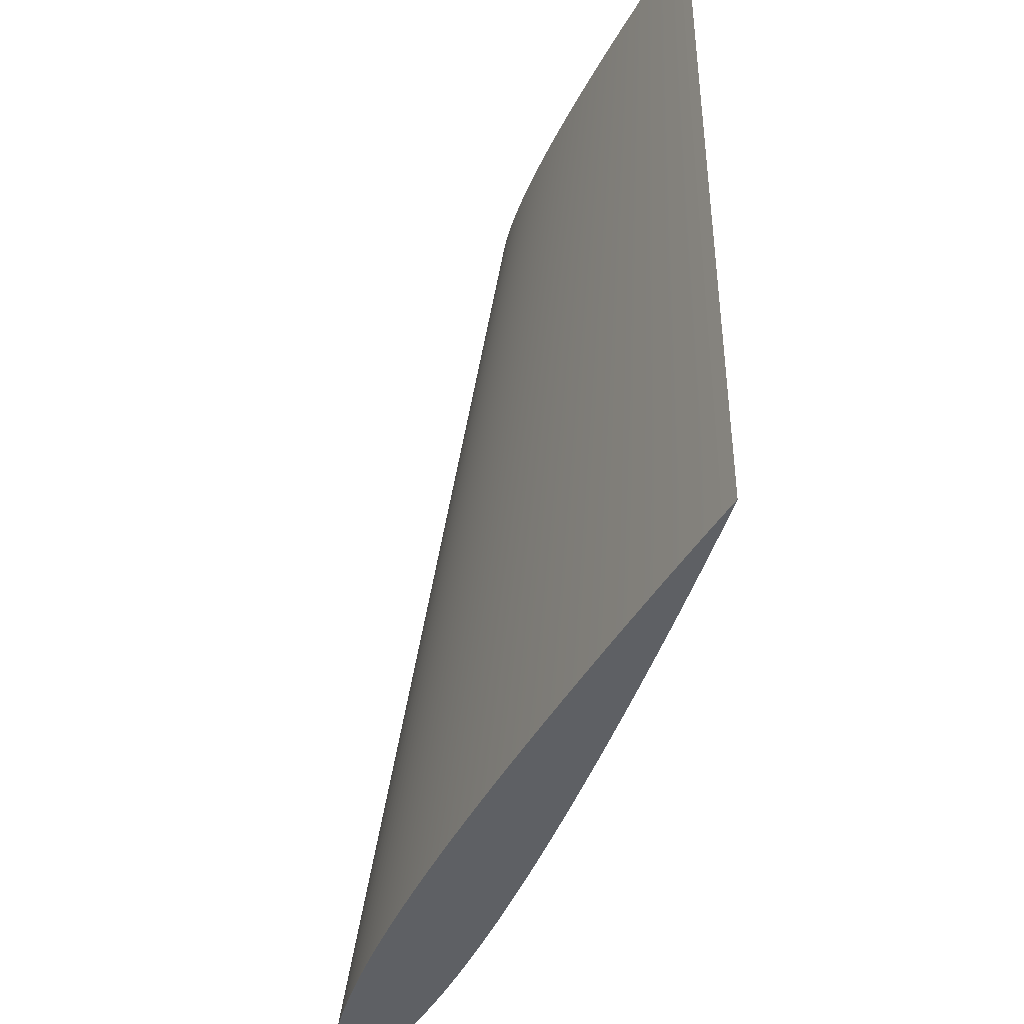
<metadata>
{"format":"obj","ext":"obj","renderer":"f3d","projection":"perspective","resolution":1024,"background":"white","views":[{"elev":-42.9,"azim":-111.9,"up":"+Y"}]}
</metadata>
<code>
v -0.0556 0.2515 0.000501
v -0.05579 0.2515 -0.000312
v -0.05624 0.2515 -0.000978
v -0.05759 0.2515 -0.001986
v -0.06065 0.2515 -0.003308
v -0.06386 0.2515 -0.004215
v -0.06713 0.2515 -0.004902
v -0.07042 0.2515 -0.005444
v -0.07373 0.2515 -0.00588
v -0.07705 0.2515 -0.006232
v -0.08037 0.2515 -0.006515
v -0.08371 0.2515 -0.006741
v -0.08704 0.2515 -0.006917
v -0.09037 0.2515 -0.007049
v -0.09371 0.2515 -0.007142
v -0.09705 0.2515 -0.0072
v -0.1004 0.2515 -0.007227
v -0.1037 0.2515 -0.007226
v -0.1071 0.2515 -0.007199
v -0.1104 0.2515 -0.007147
v -0.1137 0.2515 -0.007074
v -0.1171 0.2515 -0.006981
v -0.1204 0.2515 -0.006869
v -0.1237 0.2515 -0.00674
v -0.1271 0.2515 -0.006595
v -0.1304 0.2515 -0.006435
v -0.1337 0.2515 -0.006261
v -0.1371 0.2515 -0.006074
v -0.1404 0.2515 -0.005875
v -0.1437 0.2515 -0.005664
v -0.1471 0.2515 -0.005442
v -0.1504 0.2515 -0.00521
v -0.1537 0.2515 -0.004968
v -0.1571 0.2515 -0.004716
v -0.1604 0.2515 -0.004455
v -0.1637 0.2515 -0.004186
v -0.167 0.2515 -0.003908
v -0.1704 0.2515 -0.003621
v -0.1737 0.2515 -0.003326
v -0.177 0.2515 -0.003023
v -0.1803 0.2515 -0.002711
v -0.1837 0.2515 -0.002391
v -0.187 0.2515 -0.002063
v -0.1903 0.2515 -0.001726
v -0.1936 0.2515 -0.001381
v -0.1969 0.2515 -0.001026
v -0.2003 0.2515 -0.000663
v -0.2036 0.2515 -0.00029
v -0.2069 0.2515 9.3e-05
v -0.2102 0.2515 0.000501
v -0.2069 0.2515 0.000909
v -0.2036 0.2515 0.001292
v -0.2003 0.2515 0.001665
v -0.1969 0.2515 0.002029
v -0.1936 0.2515 0.002383
v -0.1903 0.2515 0.002728
v -0.187 0.2515 0.003065
v -0.1837 0.2515 0.003393
v -0.1803 0.2515 0.003713
v -0.177 0.2515 0.004025
v -0.1737 0.2515 0.004328
v -0.1704 0.2515 0.004623
v -0.167 0.2515 0.00491
v -0.1637 0.2515 0.005188
v -0.1604 0.2515 0.005458
v -0.1571 0.2515 0.005718
v -0.1537 0.2515 0.00597
v -0.1504 0.2515 0.006212
v -0.1471 0.2515 0.006444
v -0.1437 0.2515 0.006666
v -0.1404 0.2515 0.006877
v -0.1371 0.2515 0.007076
v -0.1337 0.2515 0.007263
v -0.1304 0.2515 0.007437
v -0.1271 0.2515 0.007597
v -0.1237 0.2515 0.007742
v -0.1204 0.2515 0.007871
v -0.1171 0.2515 0.007983
v -0.1137 0.2515 0.008076
v -0.1104 0.2515 0.00815
v -0.1071 0.2515 0.008201
v -0.1037 0.2515 0.008228
v -0.1004 0.2515 0.00823
v -0.09705 0.2515 0.008202
v -0.09371 0.2515 0.008144
v -0.09037 0.2515 0.008051
v -0.08704 0.2515 0.007919
v -0.08371 0.2515 0.007743
v -0.08037 0.2515 0.007517
v -0.07705 0.2515 0.007234
v -0.07373 0.2515 0.006882
v -0.07042 0.2515 0.006446
v -0.06713 0.2515 0.005904
v -0.06386 0.2515 0.005217
v -0.06065 0.2515 0.00431
v -0.05759 0.2515 0.002988
v -0.05624 0.2515 0.001981
v -0.05579 0.2515 0.001314
v 0.08974 0.001499 0.000501
v 0.08938 0.001499 0.002079
v 0.08851 0.001499 0.003371
v 0.08589 0.001499 0.005327
v 0.07995 0.001499 0.007891
v 0.07372 0.001499 0.009651
v 0.06739 0.001499 0.01098
v 0.061 0.001499 0.01204
v 0.05458 0.001499 0.01288
v 0.04814 0.001499 0.01356
v 0.04168 0.001499 0.01411
v 0.03522 0.001499 0.01455
v 0.02875 0.001499 0.01489
v 0.02228 0.001499 0.01515
v 0.01581 0.001499 0.01533
v 0.009335 0.001499 0.01544
v 0.002859 0.001499 0.0155
v -0.003617 0.001499 0.01549
v -0.01009 0.001499 0.01544
v -0.01657 0.001499 0.01534
v -0.02304 0.001499 0.0152
v -0.02952 0.001499 0.01502
v -0.03599 0.001499 0.0148
v -0.04246 0.001499 0.01455
v -0.04893 0.001499 0.01427
v -0.0554 0.001499 0.01396
v -0.06187 0.001499 0.01362
v -0.06833 0.001499 0.01326
v -0.0748 0.001499 0.01287
v -0.08126 0.001499 0.01246
v -0.08772 0.001499 0.01203
v -0.09419 0.001499 0.01158
v -0.1006 0.001499 0.01111
v -0.1071 0.001499 0.01062
v -0.1136 0.001499 0.01012
v -0.12 0.001499 0.009594
v -0.1265 0.001499 0.009055
v -0.1329 0.001499 0.008498
v -0.1394 0.001499 0.007926
v -0.1458 0.001499 0.007338
v -0.1523 0.001499 0.006733
v -0.1587 0.001499 0.006113
v -0.1652 0.001499 0.005476
v -0.1716 0.001499 0.004823
v -0.178 0.001499 0.004152
v -0.1845 0.001499 0.003465
v -0.1909 0.001499 0.002759
v -0.1974 0.001499 0.002035
v -0.2038 0.001499 0.001292
v -0.2102 0.001499 0.000501
v -0.2038 0.001499 -0.00029
v -0.1974 0.001499 -0.001033
v -0.1909 0.001499 -0.001757
v -0.1845 0.001499 -0.002463
v -0.178 0.001499 -0.00315
v -0.1716 0.001499 -0.00382
v -0.1652 0.001499 -0.004474
v -0.1587 0.001499 -0.00511
v -0.1523 0.001499 -0.005731
v -0.1458 0.001499 -0.006335
v -0.1394 0.001499 -0.006924
v -0.1329 0.001499 -0.007496
v -0.1265 0.001499 -0.008052
v -0.12 0.001499 -0.008592
v -0.1136 0.001499 -0.009115
v -0.1071 0.001499 -0.009621
v -0.1006 0.001499 -0.01011
v -0.09419 0.001499 -0.01058
v -0.08772 0.001499 -0.01103
v -0.08126 0.001499 -0.01146
v -0.0748 0.001499 -0.01187
v -0.06833 0.001499 -0.01226
v -0.06187 0.001499 -0.01262
v -0.0554 0.001499 -0.01296
v -0.04893 0.001499 -0.01327
v -0.04246 0.001499 -0.01355
v -0.03599 0.001499 -0.0138
v -0.02952 0.001499 -0.01401
v -0.02304 0.001499 -0.0142
v -0.01657 0.001499 -0.01434
v -0.01009 0.001499 -0.01444
v -0.003617 0.001499 -0.01449
v 0.002859 0.001499 -0.01449
v 0.009335 0.001499 -0.01444
v 0.01581 0.001499 -0.01433
v 0.02228 0.001499 -0.01415
v 0.02875 0.001499 -0.01389
v 0.03522 0.001499 -0.01355
v 0.04168 0.001499 -0.01311
v 0.04814 0.001499 -0.01256
v 0.05458 0.001499 -0.01188
v 0.061 0.001499 -0.01103
v 0.06739 0.001499 -0.009981
v 0.07372 0.001499 -0.008649
v 0.07995 0.001499 -0.006889
v 0.08589 0.001499 -0.004325
v 0.08851 0.001499 -0.002369
v 0.08938 0.001499 -0.001076
v -0.2102 0.001499 0.000501
v -0.2038 0.001499 0.001292
v -0.1974 0.001499 0.002035
v -0.1909 0.001499 0.002759
v -0.1845 0.001499 0.003465
v -0.178 0.001499 0.004152
v -0.1716 0.001499 0.004823
v -0.1652 0.001499 0.005476
v -0.1587 0.001499 0.006113
v -0.1523 0.001499 0.006733
v -0.1458 0.001499 0.007338
v -0.1394 0.001499 0.007926
v -0.1329 0.001499 0.008498
v -0.1265 0.001499 0.009055
v -0.12 0.001499 0.009594
v -0.1136 0.001499 0.01012
v -0.1071 0.001499 0.01062
v -0.1006 0.001499 0.01111
v -0.09419 0.001499 0.01158
v -0.08772 0.001499 0.01203
v -0.08126 0.001499 0.01246
v -0.0748 0.001499 0.01287
v -0.06833 0.001499 0.01326
v -0.06187 0.001499 0.01362
v -0.0554 0.001499 0.01396
v -0.04893 0.001499 0.01427
v -0.04246 0.001499 0.01455
v -0.03599 0.001499 0.0148
v -0.02952 0.001499 0.01502
v -0.02304 0.001499 0.0152
v -0.01657 0.001499 0.01534
v -0.01009 0.001499 0.01544
v -0.003617 0.001499 0.01549
v 0.002859 0.001499 0.0155
v 0.009335 0.001499 0.01544
v 0.01581 0.001499 0.01533
v 0.02228 0.001499 0.01515
v 0.02875 0.001499 0.01489
v 0.03522 0.001499 0.01455
v 0.04168 0.001499 0.01411
v 0.04814 0.001499 0.01356
v 0.05458 0.001499 0.01288
v 0.061 0.001499 0.01204
v 0.06739 0.001499 0.01098
v 0.07372 0.001499 0.009651
v 0.07995 0.001499 0.007891
v 0.08589 0.001499 0.005327
v 0.08851 0.001499 0.003371
v 0.08938 0.001499 0.002079
v 0.08974 0.001499 0.000501
v 0.01707 0.1265 0.000501
v -0.2102 0.2515 0.000501
v -0.2069 0.2515 0.000909
v -0.2036 0.2515 0.001292
v -0.2003 0.2515 0.001665
v -0.1969 0.2515 0.002029
v -0.1936 0.2515 0.002383
v -0.1903 0.2515 0.002728
v -0.187 0.2515 0.003065
v -0.1837 0.2515 0.003393
v -0.1803 0.2515 0.003713
v -0.177 0.2515 0.004025
v -0.1737 0.2515 0.004328
v -0.1704 0.2515 0.004623
v -0.167 0.2515 0.00491
v -0.1637 0.2515 0.005188
v -0.1604 0.2515 0.005458
v -0.1571 0.2515 0.005718
v -0.1537 0.2515 0.00597
v -0.1504 0.2515 0.006212
v -0.1471 0.2515 0.006444
v -0.1437 0.2515 0.006666
v -0.1404 0.2515 0.006877
v -0.1371 0.2515 0.007076
v -0.1337 0.2515 0.007263
v -0.1304 0.2515 0.007437
v -0.1271 0.2515 0.007597
v -0.1237 0.2515 0.007742
v -0.1204 0.2515 0.007871
v -0.1171 0.2515 0.007983
v -0.1137 0.2515 0.008076
v -0.1104 0.2515 0.00815
v -0.1071 0.2515 0.008201
v -0.1037 0.2515 0.008228
v -0.1004 0.2515 0.00823
v -0.09705 0.2515 0.008202
v -0.09371 0.2515 0.008144
v -0.09037 0.2515 0.008051
v -0.08704 0.2515 0.007919
v -0.08371 0.2515 0.007743
v -0.08037 0.2515 0.007517
v -0.07705 0.2515 0.007234
v -0.07373 0.2515 0.006882
v -0.07042 0.2515 0.006446
v -0.06713 0.2515 0.005904
v -0.06386 0.2515 0.005217
v -0.06065 0.2515 0.00431
v -0.05759 0.2515 0.002988
v -0.05624 0.2515 0.001981
v -0.05579 0.2515 0.001314
v -0.0556 0.2515 0.000501
v -0.01927 0.189 0.000501
v 0.05341 0.064 0.000501
v -0.2102 0.064 0.000501
v -0.2102 0.1265 0.000501
v -0.2102 0.189 0.000501
v -0.1956 0.1265 0.002212
v -0.2053 0.1265 0.001101
v -0.1907 0.1265 0.002747
v -0.1858 0.1265 0.003268
v -0.181 0.1265 0.003775
v -0.1761 0.1265 0.004271
v -0.1712 0.1265 0.004753
v -0.1663 0.1265 0.005223
v -0.1614 0.1265 0.005681
v -0.1565 0.1265 0.006127
v -0.1516 0.1265 0.006561
v -0.1468 0.1265 0.006982
v -0.1419 0.1265 0.007391
v -0.137 0.1265 0.007787
v -0.1321 0.1265 0.008171
v -0.1272 0.1265 0.008541
v -0.1223 0.1265 0.008896
v -0.1174 0.1265 0.009238
v -0.1125 0.1265 0.009564
v -0.1076 0.1265 0.009874
v -0.1027 0.1265 0.01017
v -0.09781 0.1265 0.01044
v -0.09291 0.1265 0.0107
v -0.08801 0.1265 0.01093
v -0.0831 0.1265 0.01115
v -0.0782 0.1265 0.01134
v -0.0733 0.1265 0.0115
v -0.06839 0.1265 0.01164
v -0.06348 0.1265 0.01175
v -0.05858 0.1265 0.01182
v -0.05367 0.1265 0.01186
v -0.04876 0.1265 0.01186
v -0.04386 0.1265 0.01182
v -0.03895 0.1265 0.01174
v -0.03404 0.1265 0.0116
v -0.02914 0.1265 0.01141
v -0.02424 0.1265 0.01115
v -0.01446 0.1265 0.0104
v -0.009576 0.1265 0.009881
v -0.01935 0.1265 0.01081
v -0.004711 0.1265 0.009241
v 0.000131 0.1265 0.008444
v 0.004932 0.1265 0.007434
v 0.009653 0.1265 0.006101
v 0.01415 0.1265 0.004158
v 0.01614 0.1265 0.002676
v 0.0168 0.1265 0.001696
v 0.08974 0.001499 0.000501
v 0.08938 0.001499 -0.001076
v 0.08851 0.001499 -0.002369
v 0.08589 0.001499 -0.004325
v 0.07995 0.001499 -0.006889
v 0.07372 0.001499 -0.008649
v 0.06739 0.001499 -0.009981
v 0.061 0.001499 -0.01103
v 0.05458 0.001499 -0.01188
v 0.04814 0.001499 -0.01256
v 0.04168 0.001499 -0.01311
v 0.03522 0.001499 -0.01355
v 0.02875 0.001499 -0.01389
v 0.02228 0.001499 -0.01415
v 0.01581 0.001499 -0.01433
v 0.009335 0.001499 -0.01444
v 0.002859 0.001499 -0.01449
v -0.003617 0.001499 -0.01449
v -0.01009 0.001499 -0.01444
v -0.01657 0.001499 -0.01434
v -0.02304 0.001499 -0.0142
v -0.02952 0.001499 -0.01401
v -0.03599 0.001499 -0.0138
v -0.04246 0.001499 -0.01355
v -0.04893 0.001499 -0.01327
v -0.0554 0.001499 -0.01296
v -0.06187 0.001499 -0.01262
v -0.06833 0.001499 -0.01226
v -0.0748 0.001499 -0.01187
v -0.08126 0.001499 -0.01146
v -0.08772 0.001499 -0.01103
v -0.09419 0.001499 -0.01058
v -0.1006 0.001499 -0.01011
v -0.1071 0.001499 -0.009621
v -0.1136 0.001499 -0.009115
v -0.12 0.001499 -0.008592
v -0.1265 0.001499 -0.008052
v -0.1329 0.001499 -0.007496
v -0.1394 0.001499 -0.006924
v -0.1458 0.001499 -0.006335
v -0.1523 0.001499 -0.005731
v -0.1587 0.001499 -0.00511
v -0.1652 0.001499 -0.004474
v -0.1716 0.001499 -0.00382
v -0.178 0.001499 -0.00315
v -0.1845 0.001499 -0.002463
v -0.1909 0.001499 -0.001757
v -0.1974 0.001499 -0.001033
v -0.2038 0.001499 -0.00029
v -0.2102 0.001499 0.000501
v 0.01707 0.1265 0.000501
v -0.0556 0.2515 0.000501
v -0.05579 0.2515 -0.000312
v -0.05624 0.2515 -0.000978
v -0.05759 0.2515 -0.001986
v -0.06065 0.2515 -0.003308
v -0.06386 0.2515 -0.004215
v -0.06713 0.2515 -0.004902
v -0.07042 0.2515 -0.005444
v -0.07373 0.2515 -0.00588
v -0.07705 0.2515 -0.006232
v -0.08037 0.2515 -0.006515
v -0.08371 0.2515 -0.006741
v -0.08704 0.2515 -0.006917
v -0.09037 0.2515 -0.007049
v -0.09371 0.2515 -0.007142
v -0.09705 0.2515 -0.0072
v -0.1004 0.2515 -0.007227
v -0.1037 0.2515 -0.007226
v -0.1071 0.2515 -0.007199
v -0.1104 0.2515 -0.007147
v -0.1137 0.2515 -0.007074
v -0.1171 0.2515 -0.006981
v -0.1204 0.2515 -0.006869
v -0.1237 0.2515 -0.00674
v -0.1271 0.2515 -0.006595
v -0.1304 0.2515 -0.006435
v -0.1337 0.2515 -0.006261
v -0.1371 0.2515 -0.006074
v -0.1404 0.2515 -0.005875
v -0.1437 0.2515 -0.005664
v -0.1471 0.2515 -0.005442
v -0.1504 0.2515 -0.00521
v -0.1537 0.2515 -0.004968
v -0.1571 0.2515 -0.004716
v -0.1604 0.2515 -0.004455
v -0.1637 0.2515 -0.004186
v -0.167 0.2515 -0.003908
v -0.1704 0.2515 -0.003621
v -0.1737 0.2515 -0.003326
v -0.177 0.2515 -0.003023
v -0.1803 0.2515 -0.002711
v -0.1837 0.2515 -0.002391
v -0.187 0.2515 -0.002063
v -0.1903 0.2515 -0.001726
v -0.1936 0.2515 -0.001381
v -0.1969 0.2515 -0.001026
v -0.2003 0.2515 -0.000663
v -0.2036 0.2515 -0.00029
v -0.2069 0.2515 9.3e-05
v -0.2102 0.2515 0.000501
v 0.05341 0.064 0.000501
v -0.01927 0.189 0.000501
v -0.2102 0.189 0.000501
v -0.2102 0.1265 0.000501
v -0.2102 0.064 0.000501
v 0.01614 0.1265 -0.001674
v 0.01415 0.1265 -0.003155
v 0.009653 0.1265 -0.005099
v 0.004932 0.1265 -0.006432
v 0.000131 0.1265 -0.007442
v -0.004711 0.1265 -0.008238
v -0.009576 0.1265 -0.008879
v -0.01446 0.1265 -0.009396
v -0.01935 0.1265 -0.009813
v -0.02424 0.1265 -0.01014
v -0.02914 0.1265 -0.0104
v -0.03404 0.1265 -0.0106
v -0.03895 0.1265 -0.01073
v -0.04386 0.1265 -0.01082
v -0.04876 0.1265 -0.01086
v -0.05367 0.1265 -0.01086
v -0.05858 0.1265 -0.01082
v -0.06348 0.1265 -0.01074
v -0.06839 0.1265 -0.01064
v -0.0733 0.1265 -0.0105
v -0.0782 0.1265 -0.01033
v -0.0831 0.1265 -0.01014
v -0.08801 0.1265 -0.009931
v -0.09291 0.1265 -0.009696
v -0.09781 0.1265 -0.00944
v -0.1027 0.1265 -0.009165
v -0.1076 0.1265 -0.008872
v -0.1125 0.1265 -0.008562
v -0.1174 0.1265 -0.008236
v -0.1223 0.1265 -0.007894
v -0.1272 0.1265 -0.007538
v -0.1321 0.1265 -0.007169
v -0.137 0.1265 -0.006785
v -0.1419 0.1265 -0.006389
v -0.1468 0.1265 -0.00598
v -0.1516 0.1265 -0.005559
v -0.1565 0.1265 -0.005125
v -0.1614 0.1265 -0.004679
v -0.1663 0.1265 -0.004221
v -0.1712 0.1265 -0.003751
v -0.1761 0.1265 -0.003268
v -0.181 0.1265 -0.002773
v -0.1858 0.1265 -0.002265
v -0.1907 0.1265 -0.001745
v -0.1956 0.1265 -0.00121
v -0.2005 0.1265 -0.000661
v -0.2053 0.1265 -9.8e-05
f 83 84 89
f 85 88 84
f 85 87 88
f 86 87 85
f 90 82 83
f 81 82 90
f 80 81 91
f 80 92 79
f 78 79 92
f 77 78 93
f 89 84 88
f 94 75 76
f 75 94 95
f 96 97 69
f 96 72 95
f 97 98 68
f 81 90 91
f 89 90 83
f 80 91 92
f 93 94 77
f 93 78 92
f 76 77 94
f 66 98 1
f 75 95 74
f 74 95 73
f 95 72 73
f 72 96 71
f 96 70 71
f 96 69 70
f 97 68 69
f 67 68 98
f 98 66 67
f 1 65 66
f 35 64 65
f 63 36 37
f 38 63 37
f 38 61 62
f 60 39 40
f 59 40 41
f 41 58 59
f 42 57 58
f 57 44 56
f 55 44 45
f 45 54 55
f 53 46 47
f 47 52 53
f 49 52 48
f 1 35 65
f 32 2 3
f 31 3 4
f 6 25 5
f 5 28 4
f 6 23 24
f 7 8 22
f 8 9 20
f 24 25 6
f 11 17 10
f 9 10 19
f 6 7 23
f 26 5 25
f 13 15 12
f 14 15 13
f 16 17 11
f 15 16 12
f 10 17 18
f 8 21 22
f 22 23 7
f 9 19 20
f 20 21 8
f 10 18 19
f 12 16 11
f 51 49 50
f 30 4 29
f 4 30 31
f 28 5 27
f 4 28 29
f 31 32 3
f 33 34 2
f 1 34 35
f 32 33 2
f 26 27 5
f 2 34 1
f 129 130 101
f 100 130 131
f 132 133 99
f 132 100 131
f 99 133 163
f 125 103 124
f 125 126 103
f 128 102 127
f 102 126 127
f 128 129 102
f 162 133 134
f 140 155 156
f 142 155 141
f 143 144 153
f 153 142 143
f 144 145 151
f 135 136 160
f 136 159 160
f 139 157 138
f 158 137 138
f 139 140 157
f 162 134 135
f 151 146 150
f 115 116 108
f 108 116 117
f 118 119 106
f 118 107 117
f 119 120 106
f 113 114 110
f 114 109 110
f 112 113 111
f 110 111 113
f 115 109 114
f 105 120 121
f 109 115 108
f 105 106 120
f 104 121 122
f 117 107 108
f 107 118 106
f 104 122 123
f 121 104 105
f 104 123 103
f 123 124 103
f 126 102 103
f 101 102 129
f 130 100 101
f 100 132 99
f 146 149 150
f 153 144 152
f 151 152 144
f 156 157 140
f 138 157 158
f 161 162 135
f 164 196 99
f 99 163 164
f 164 165 196
f 166 167 195
f 167 168 194
f 170 194 169
f 194 168 169
f 196 165 166
f 160 161 135
f 171 193 170
f 179 188 189
f 189 190 178
f 187 188 181
f 192 173 174
f 193 172 173
f 190 191 176
f 167 194 195
f 195 196 166
f 193 173 192
f 193 194 170
f 191 192 175
f 171 172 193
f 176 191 175
f 177 190 176
f 189 178 179
f 177 178 190
f 188 179 180
f 184 185 183
f 186 183 185
f 182 186 187
f 182 183 186
f 182 187 181
f 188 180 181
f 174 175 192
f 148 149 147
f 300 197 198
f 303 199 200
f 199 304 198
f 306 201 202
f 308 203 204
f 309 204 205
f 307 202 203
f 305 200 201
f 311 206 207
f 313 208 209
f 314 209 210
f 312 207 208
f 316 211 212
f 318 213 214
f 319 214 215
f 317 212 213
f 315 210 211
f 310 205 206
f 199 303 304
f 301 300 304
f 252 303 305
f 303 250 304
f 254 306 307
f 256 308 309
f 257 309 310
f 255 307 308
f 253 305 306
f 259 311 312
f 261 313 314
f 260 312 313
f 263 315 316
f 265 317 318
f 266 318 319
f 320 215 216
f 264 316 317
f 262 314 315
f 258 310 311
f 300 198 304
f 322 217 218
f 324 219 220
f 323 218 219
f 326 221 222
f 328 223 224
f 329 224 225
f 327 222 223
f 325 220 221
f 331 226 227
f 333 228 229
f 334 229 230
f 332 227 228
f 336 231 232
f 338 233 234
f 339 234 235
f 337 232 233
f 335 230 231
f 330 225 226
f 268 320 321
f 341 237 238
f 216 321 320
f 270 322 323
f 272 324 325
f 273 325 326
f 342 235 236
f 271 323 324
f 269 321 322
f 340 236 237
f 344 239 240
f 346 241 242
f 347 242 243
f 345 240 241
f 348 244 299
f 246 299 245
f 244 245 299
f 348 243 244
f 343 238 239
f 267 319 320
f 302 304 249
f 302 249 248
f 304 250 249
f 250 303 251
f 275 327 328
f 277 329 330
f 278 330 331
f 276 328 329
f 274 326 327
f 331 279 278
f 280 332 333
f 282 334 335
f 281 333 334
f 284 336 337
f 286 338 339
f 287 339 342
f 285 337 338
f 283 335 336
f 289 340 341
f 291 343 344
f 292 344 345
f 290 341 343
f 294 346 347
f 299 349 348
f 298 348 349
f 298 349 247
f 299 247 349
f 295 347 348
f 293 345 346
f 288 342 340
f 298 296 295
f 298 297 296
f 348 298 295
f 451 350 351
f 353 456 352
f 352 451 351
f 355 458 354
f 357 460 356
f 358 461 357
f 356 459 355
f 354 457 353
f 360 463 359
f 362 465 361
f 363 466 362
f 361 464 360
f 365 468 364
f 367 470 366
f 368 471 367
f 366 469 365
f 364 467 363
f 359 462 358
f 456 400 451
f 457 403 456
f 456 452 400
f 459 405 458
f 461 407 460
f 462 408 461
f 460 406 459
f 458 404 457
f 464 410 463
f 466 412 465
f 467 413 466
f 465 411 464
f 469 415 468
f 471 417 470
f 472 418 471
f 470 416 469
f 468 414 467
f 463 409 462
f 451 352 456
f 472 369 473
f 370 473 369
f 372 475 371
f 371 474 370
f 374 477 373
f 376 479 375
f 377 480 376
f 375 478 374
f 373 476 372
f 379 482 378
f 381 484 380
f 382 485 381
f 380 483 379
f 384 487 383
f 386 489 385
f 387 490 386
f 385 488 384
f 383 486 382
f 378 481 377
f 389 492 388
f 391 494 390
f 475 421 474
f 477 423 476
f 478 424 477
f 388 491 387
f 476 422 475
f 474 420 473
f 390 493 389
f 393 496 392
f 395 498 394
f 396 499 395
f 394 497 393
f 398 501 397
f 399 455 398
f 398 455 502
f 397 500 396
f 392 495 391
f 473 419 472
f 402 401 452
f 452 403 402
f 480 426 479
f 482 428 481
f 483 429 482
f 481 427 480
f 484 430 483
f 403 452 456
f 479 425 478
f 431 485 432
f 487 433 486
f 489 435 488
f 488 434 487
f 491 437 490
f 493 439 492
f 494 440 493
f 492 438 491
f 490 436 489
f 496 442 495
f 498 444 497
f 499 445 498
f 497 443 496
f 501 447 500
f 454 453 502
f 502 448 501
f 455 454 502
f 500 446 499
f 495 441 494
f 486 432 485
f 502 453 449
f 453 450 449
f 35 36 64
f 63 64 36
f 38 62 63
f 38 39 61
f 60 61 39
f 59 60 40
f 41 42 58
f 42 43 57
f 57 43 44
f 55 56 44
f 45 46 54
f 53 54 46
f 47 48 52
f 49 51 52
f 162 163 133
f 140 141 155
f 142 154 155
f 153 154 142
f 136 137 159
f 158 159 137
f 151 145 146
f 146 147 149
f 306 305 201
f 308 307 203
f 309 308 204
f 307 306 202
f 305 303 200
f 311 310 206
f 313 312 208
f 314 313 209
f 312 311 207
f 316 315 211
f 318 317 213
f 319 318 214
f 317 316 212
f 315 314 210
f 310 309 205
f 252 251 303
f 254 253 306
f 256 255 308
f 257 256 309
f 255 254 307
f 253 252 305
f 259 258 311
f 261 260 313
f 260 259 312
f 263 262 315
f 265 264 317
f 266 265 318
f 320 319 215
f 264 263 316
f 262 261 314
f 258 257 310
f 322 321 217
f 324 323 219
f 323 322 218
f 326 325 221
f 328 327 223
f 329 328 224
f 327 326 222
f 325 324 220
f 331 330 226
f 333 332 228
f 334 333 229
f 332 331 227
f 336 335 231
f 338 337 233
f 339 338 234
f 337 336 232
f 335 334 230
f 330 329 225
f 268 267 320
f 341 340 237
f 216 217 321
f 270 269 322
f 272 271 324
f 273 272 325
f 342 339 235
f 271 270 323
f 269 268 321
f 340 342 236
f 344 343 239
f 346 345 241
f 347 346 242
f 345 344 240
f 348 347 243
f 343 341 238
f 267 266 319
f 302 301 304
f 275 274 327
f 277 276 329
f 278 277 330
f 276 275 328
f 274 273 326
f 331 332 279
f 280 279 332
f 282 281 334
f 281 280 333
f 284 283 336
f 286 285 338
f 287 286 339
f 285 284 337
f 283 282 335
f 289 288 340
f 291 290 343
f 292 291 344
f 290 289 341
f 294 293 346
f 295 294 347
f 293 292 345
f 288 287 342
f 353 457 456
f 355 459 458
f 357 461 460
f 358 462 461
f 356 460 459
f 354 458 457
f 360 464 463
f 362 466 465
f 363 467 466
f 361 465 464
f 365 469 468
f 367 471 470
f 368 472 471
f 366 470 469
f 364 468 467
f 359 463 462
f 457 404 403
f 459 406 405
f 461 408 407
f 462 409 408
f 460 407 406
f 458 405 404
f 464 411 410
f 466 413 412
f 467 414 413
f 465 412 411
f 469 416 415
f 471 418 417
f 472 419 418
f 470 417 416
f 468 415 414
f 463 410 409
f 472 368 369
f 370 474 473
f 372 476 475
f 371 475 474
f 374 478 477
f 376 480 479
f 377 481 480
f 375 479 478
f 373 477 476
f 379 483 482
f 381 485 484
f 382 486 485
f 380 484 483
f 384 488 487
f 386 490 489
f 387 491 490
f 385 489 488
f 383 487 486
f 378 482 481
f 389 493 492
f 391 495 494
f 475 422 421
f 477 424 423
f 478 425 424
f 388 492 491
f 476 423 422
f 474 421 420
f 390 494 493
f 393 497 496
f 395 499 498
f 396 500 499
f 394 498 497
f 398 502 501
f 397 501 500
f 392 496 495
f 473 420 419
f 480 427 426
f 482 429 428
f 483 430 429
f 481 428 427
f 484 431 430
f 479 426 425
f 431 484 485
f 487 434 433
f 489 436 435
f 488 435 434
f 491 438 437
f 493 440 439
f 494 441 440
f 492 439 438
f 490 437 436
f 496 443 442
f 498 445 444
f 499 446 445
f 497 444 443
f 501 448 447
f 502 449 448
f 500 447 446
f 495 442 441
f 486 433 432

</code>
